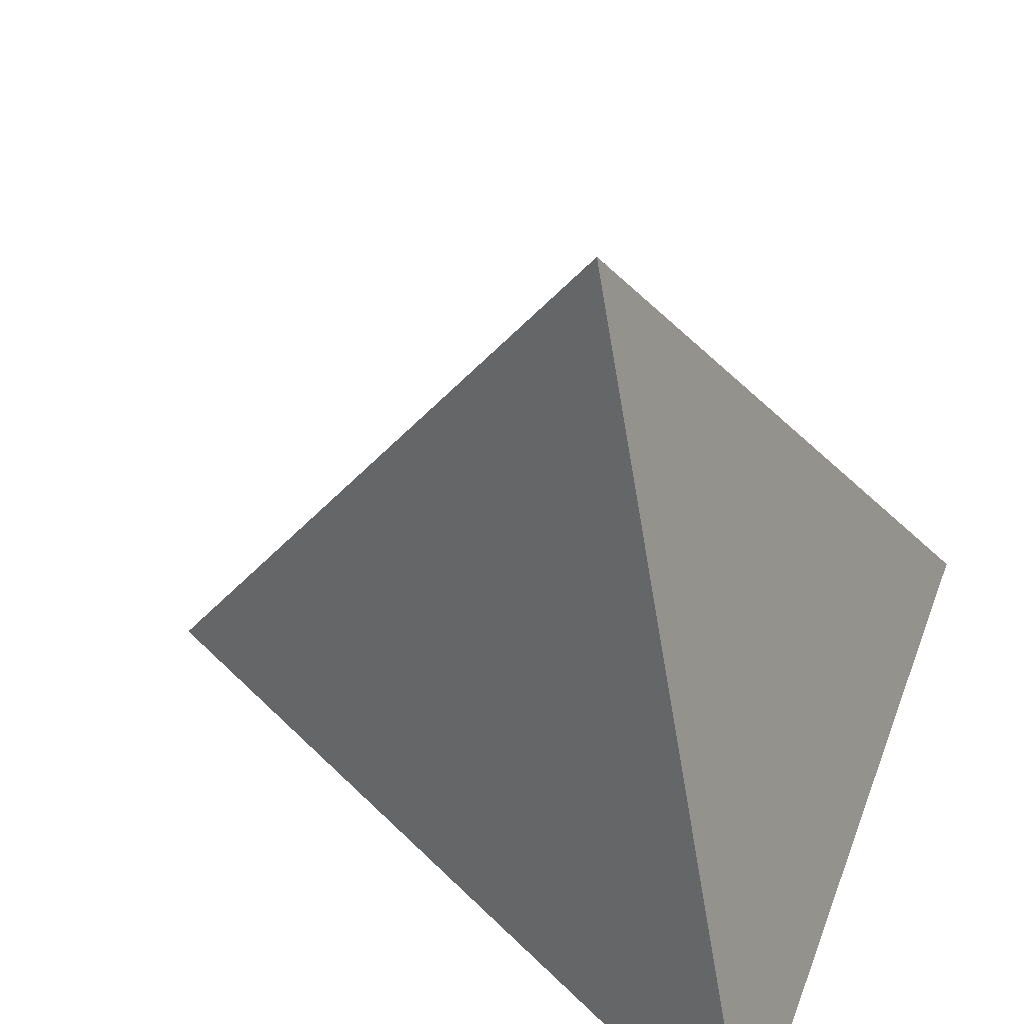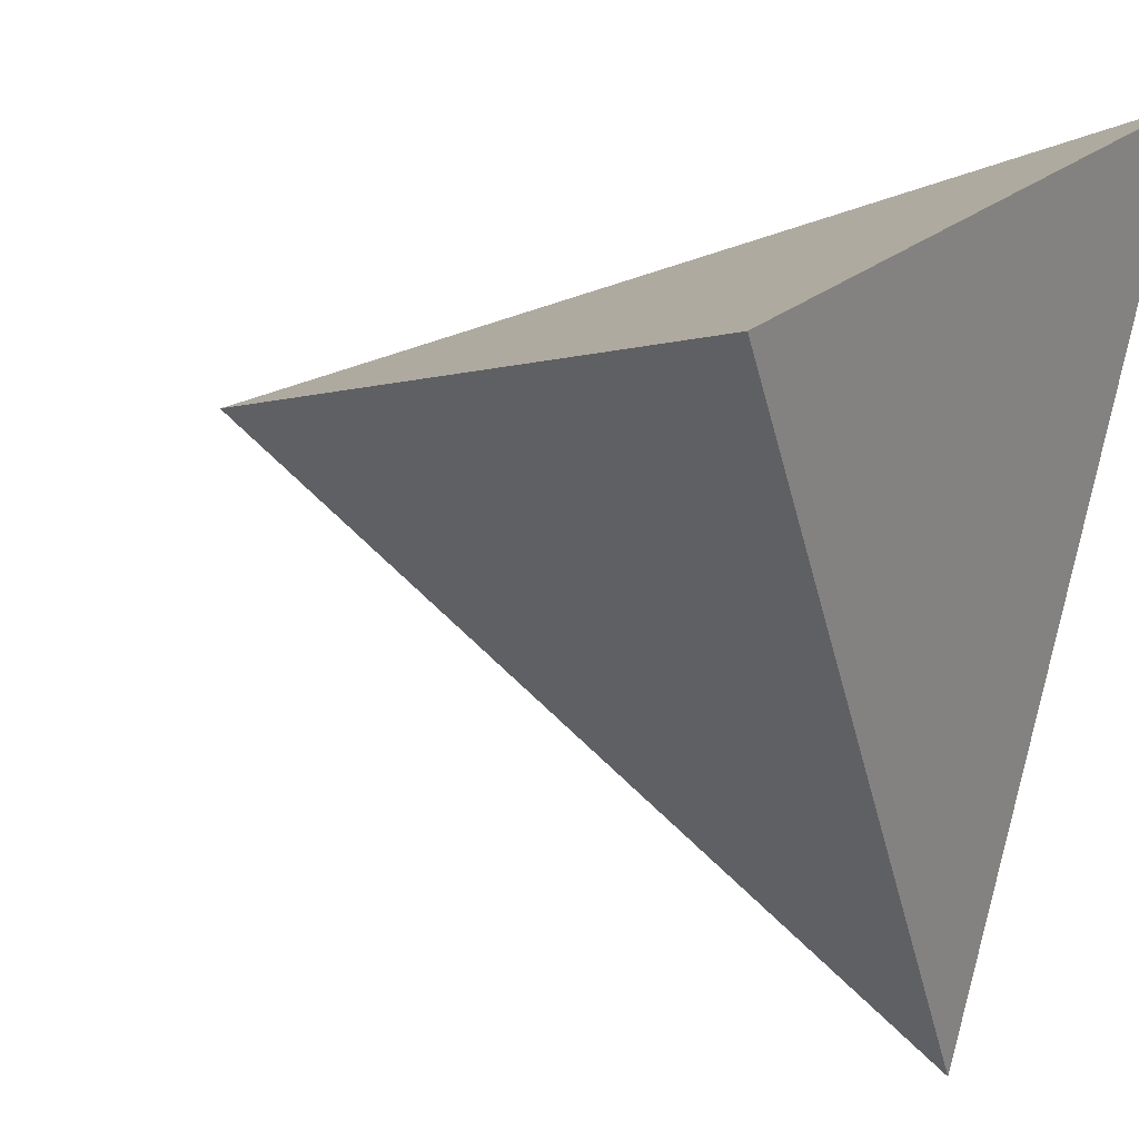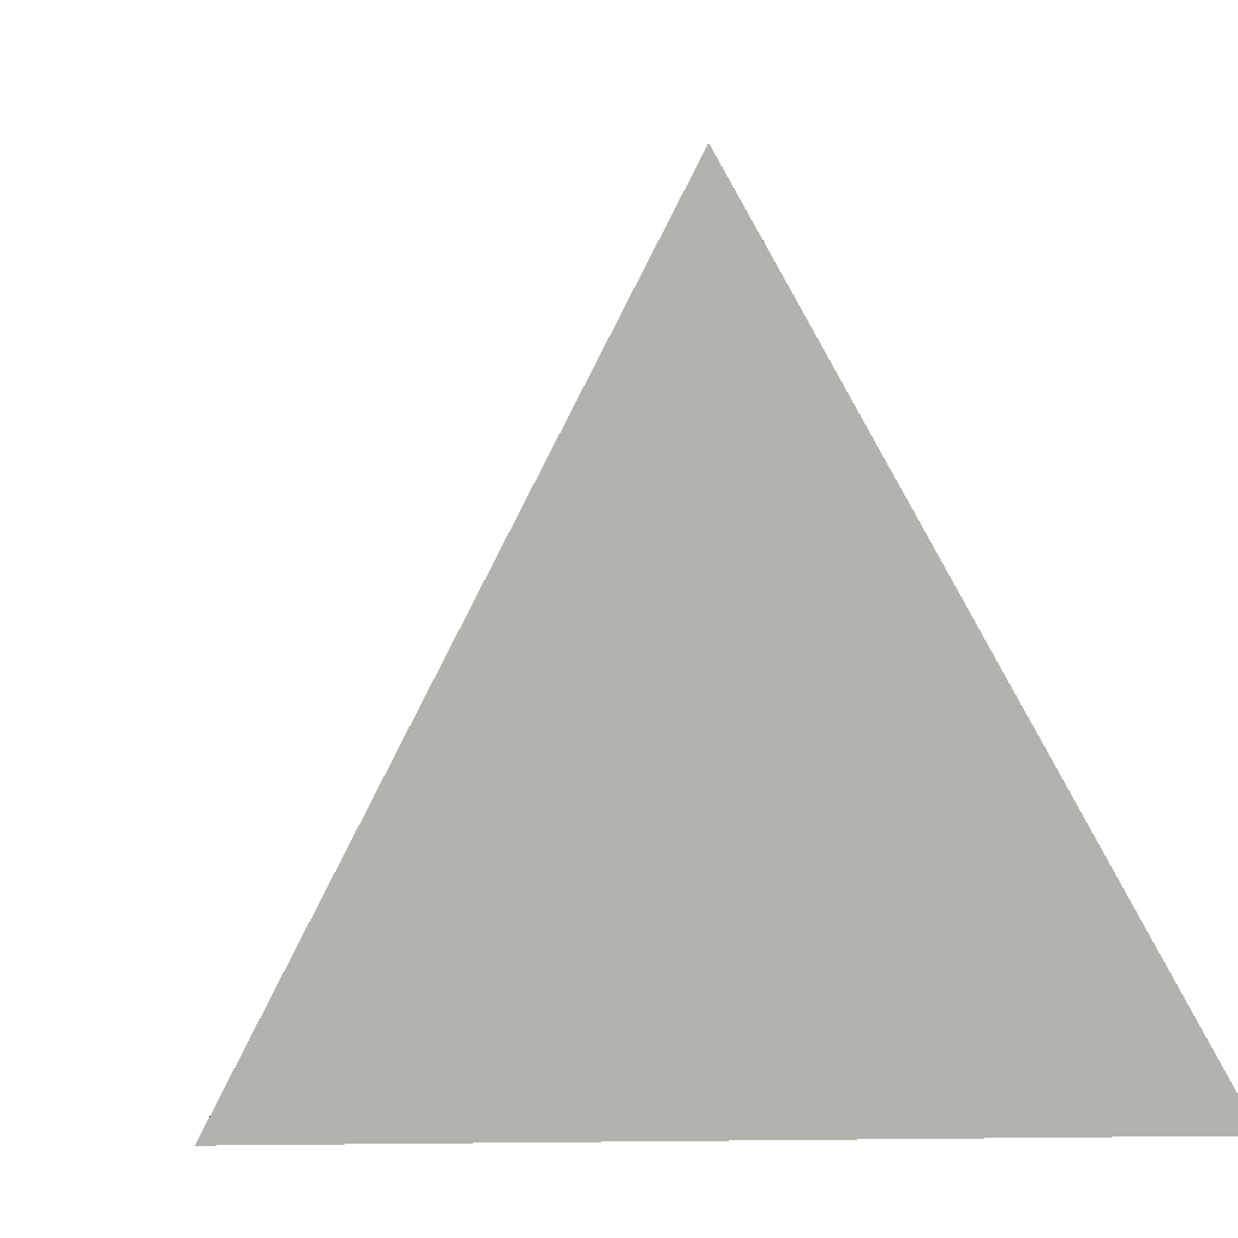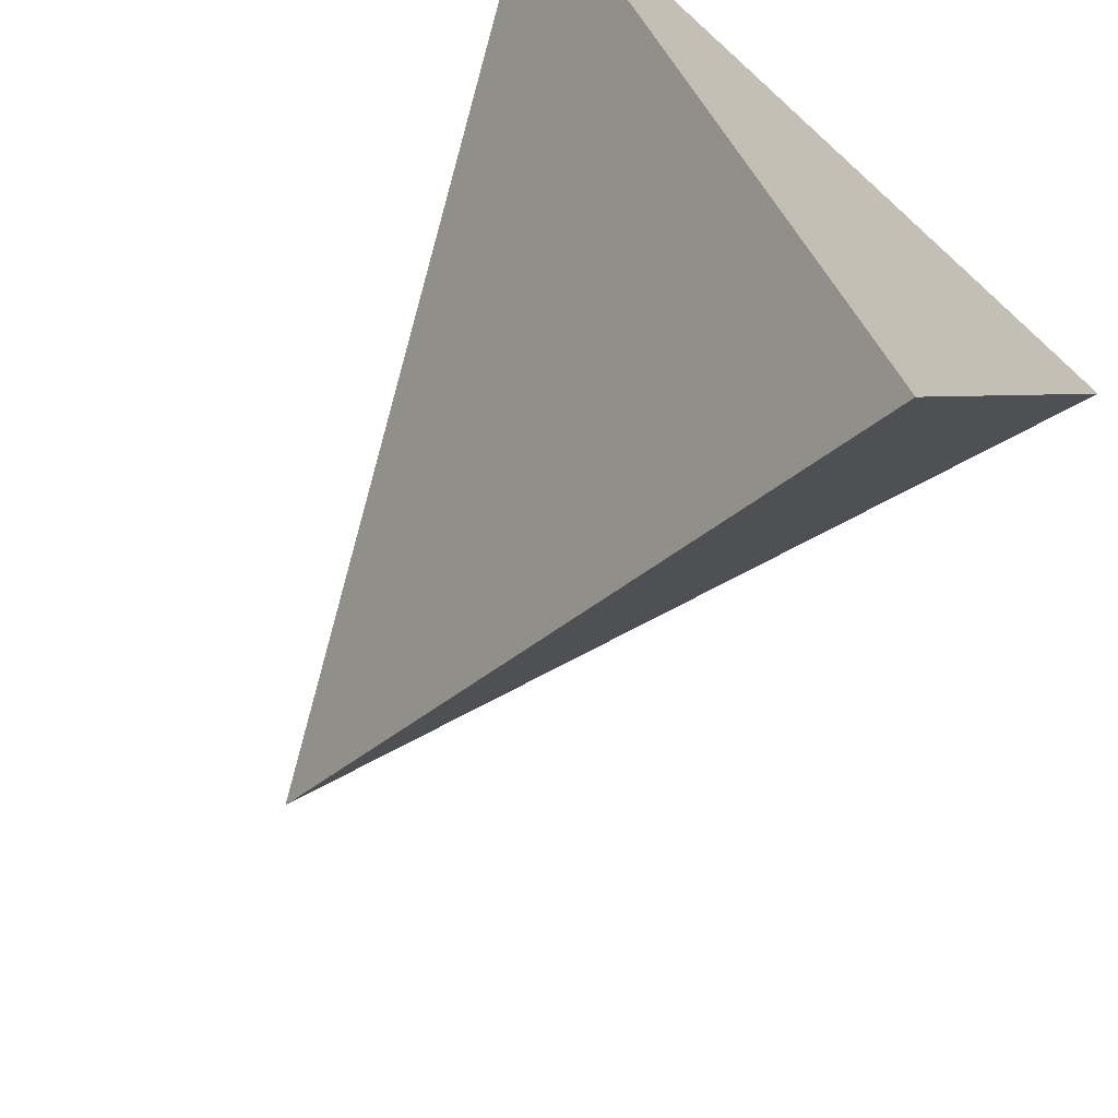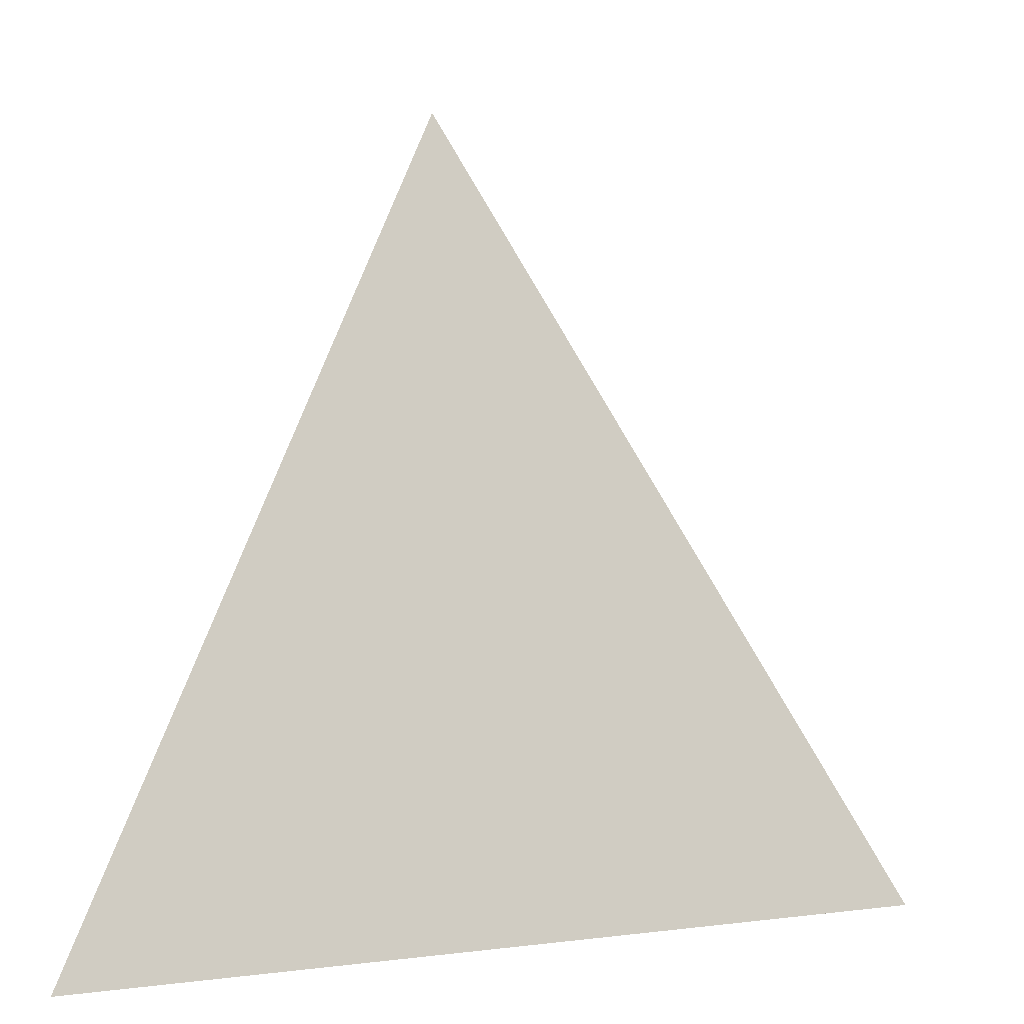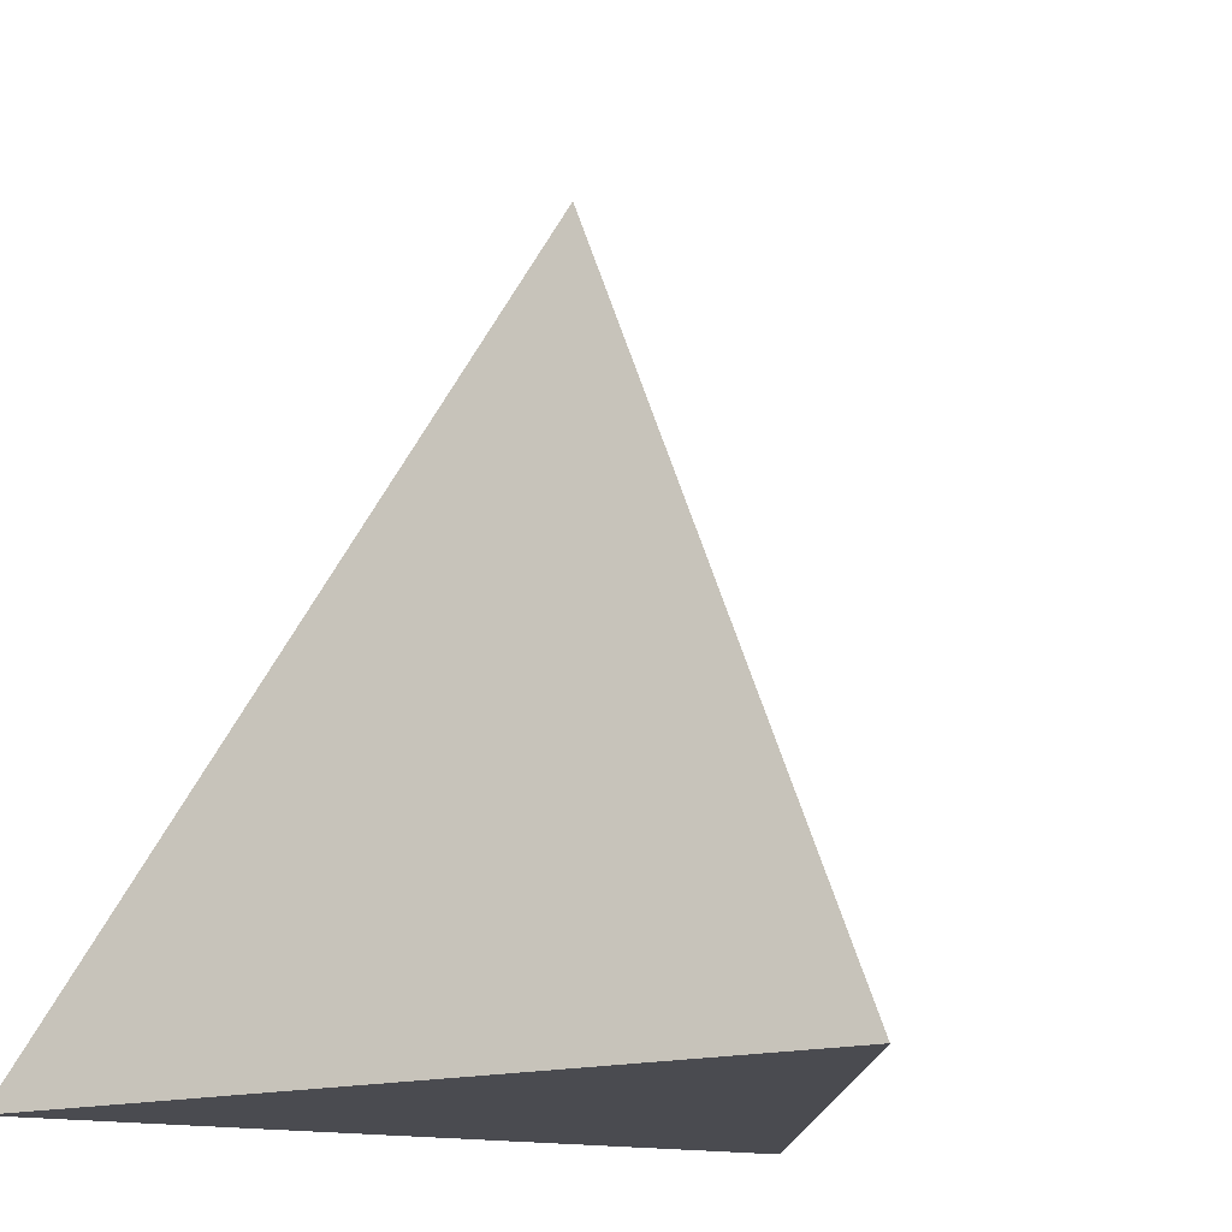
<metadata>
{"format":"obj","ext":"obj","renderer":"f3d","projection":"perspective","resolution":1024,"background":"white","views":[{"elev":51.8,"azim":-69.7,"up":"+Y"},{"elev":22.1,"azim":-57.4,"up":"+Z"},{"elev":25.6,"azim":-117.5,"up":"+Y"},{"elev":-67.9,"azim":-42.5,"up":"+Z"},{"elev":2.9,"azim":89.9,"up":"+Y"},{"elev":-14.5,"azim":151.3,"up":"+Y"}]}
</metadata>
<code>
o Pyramid
v 0 -0.375 -0.975
v 0.75 -0.375 0.525
v -0.75 -0.375 0.525
v 0 1.125 -0.075
f 1 4 2
f 1 2 3
f 2 4 3
f 3 4 1

</code>
